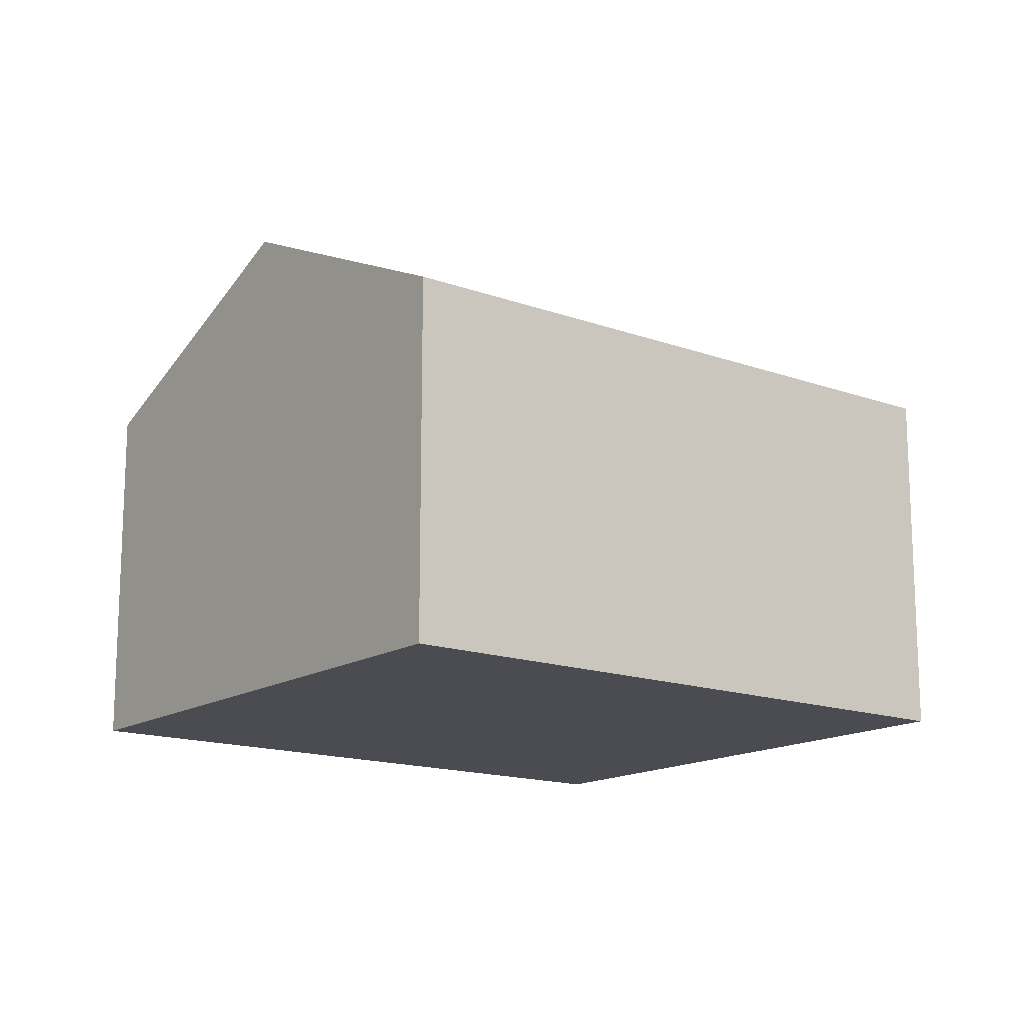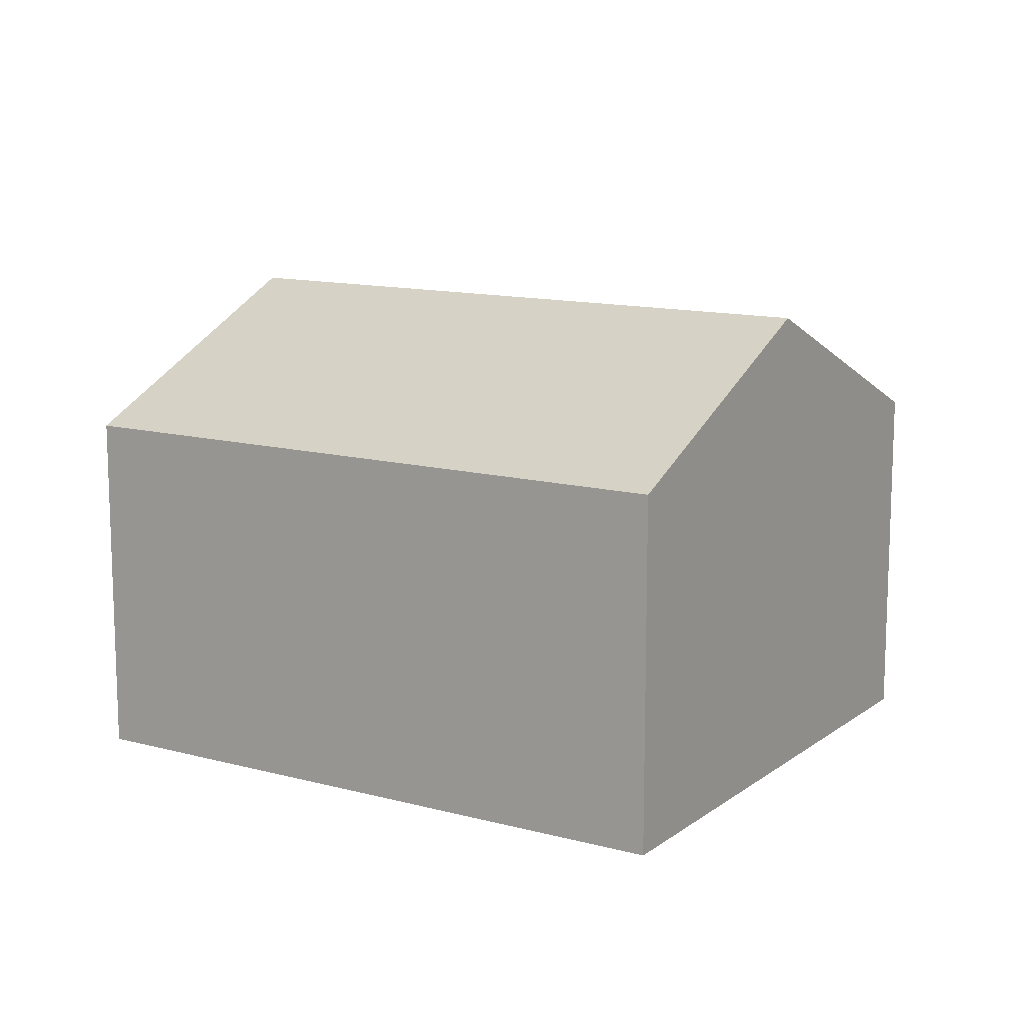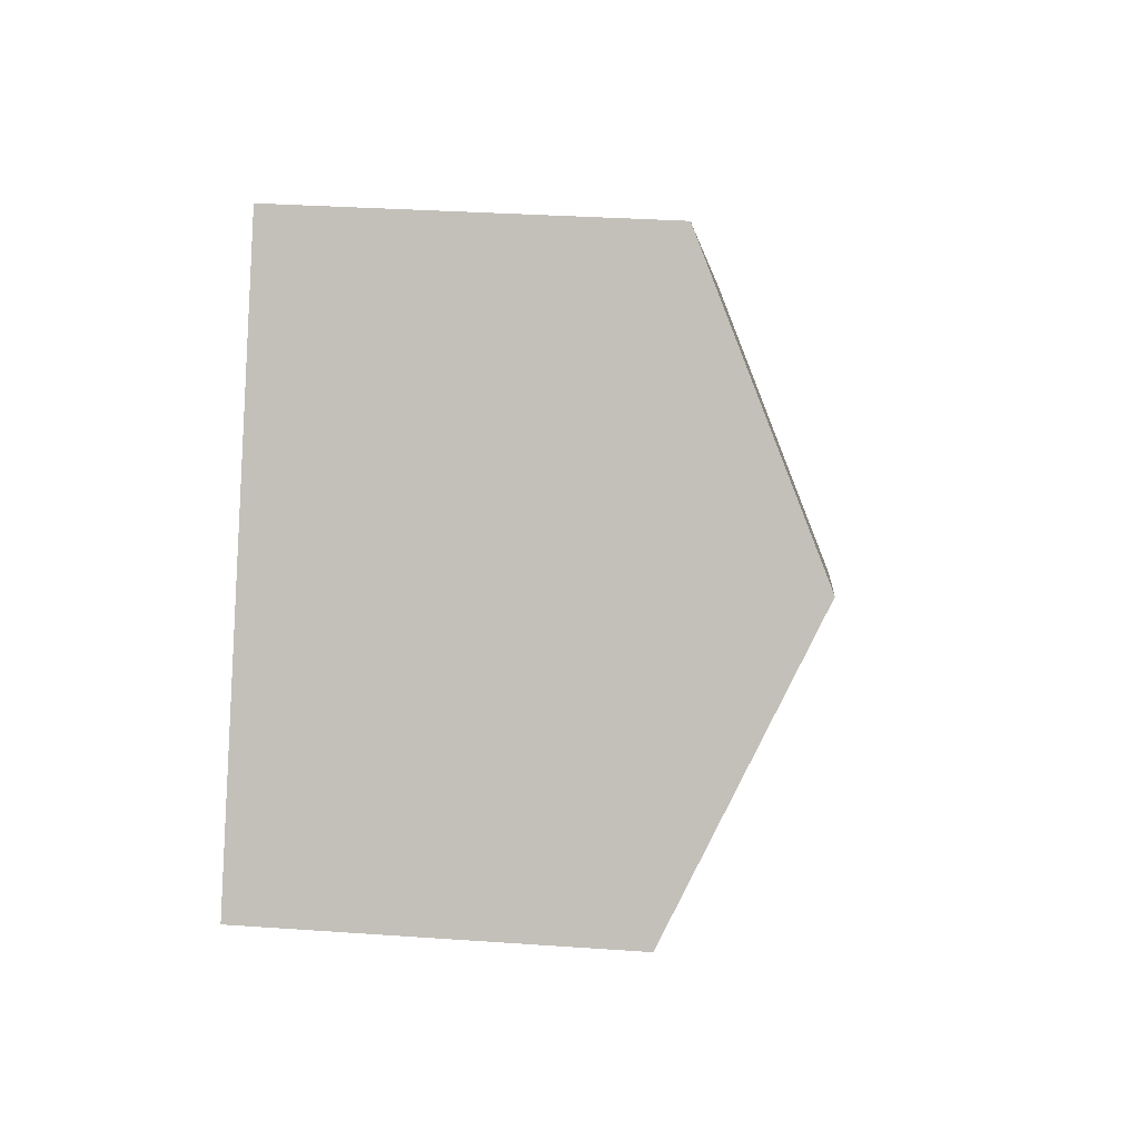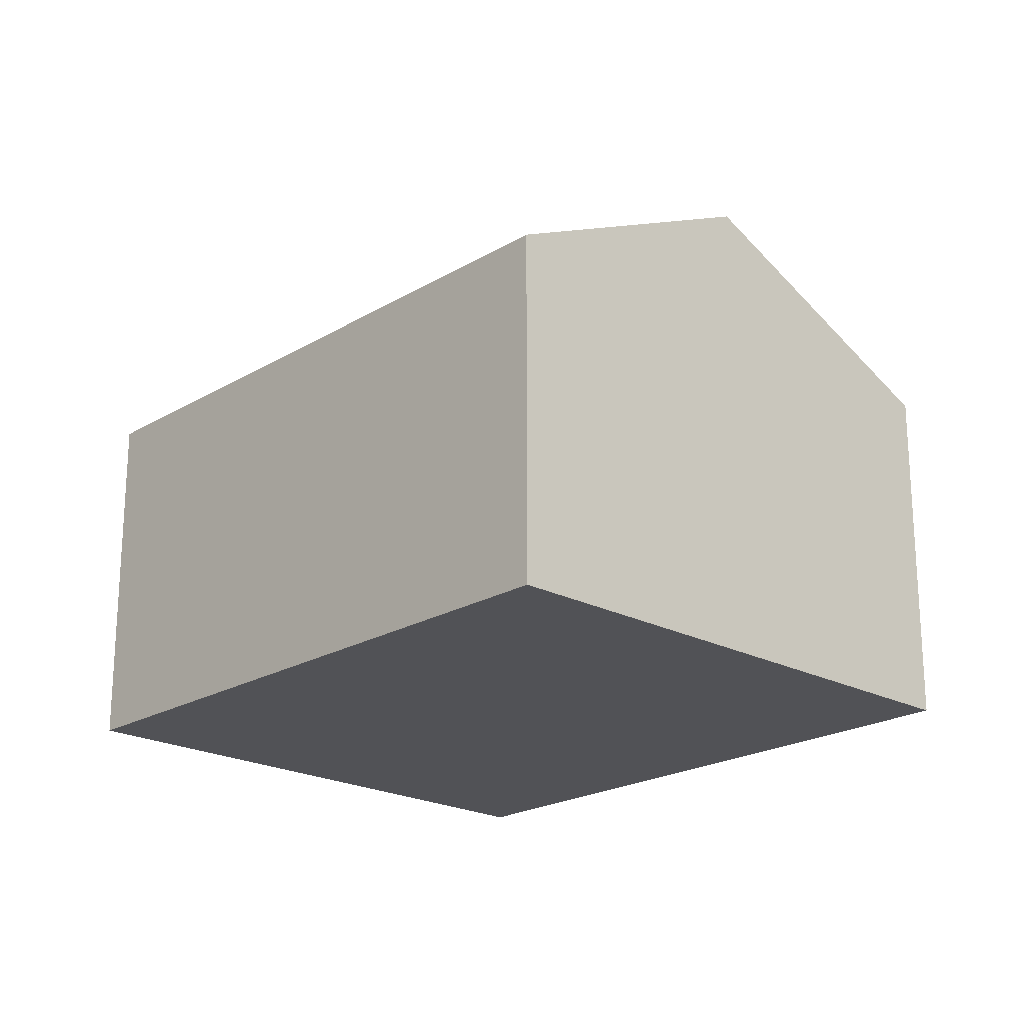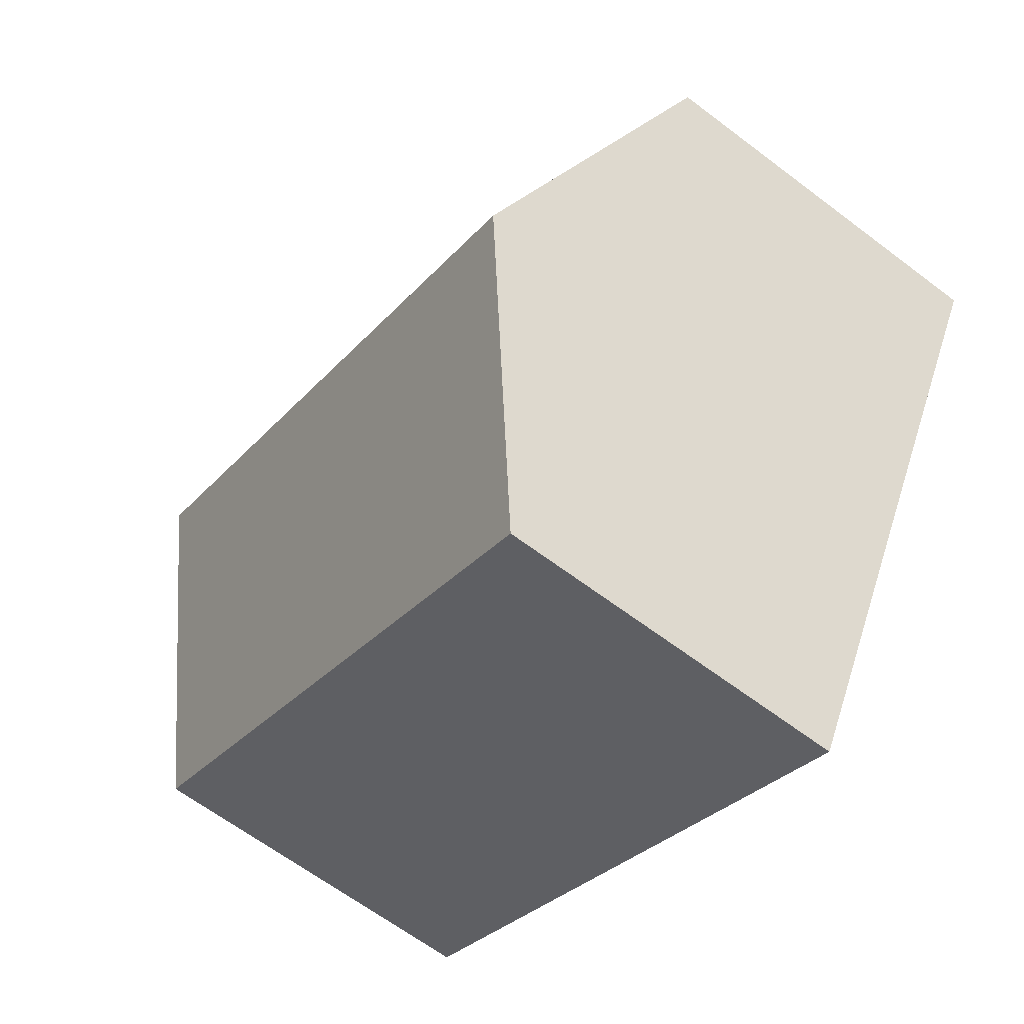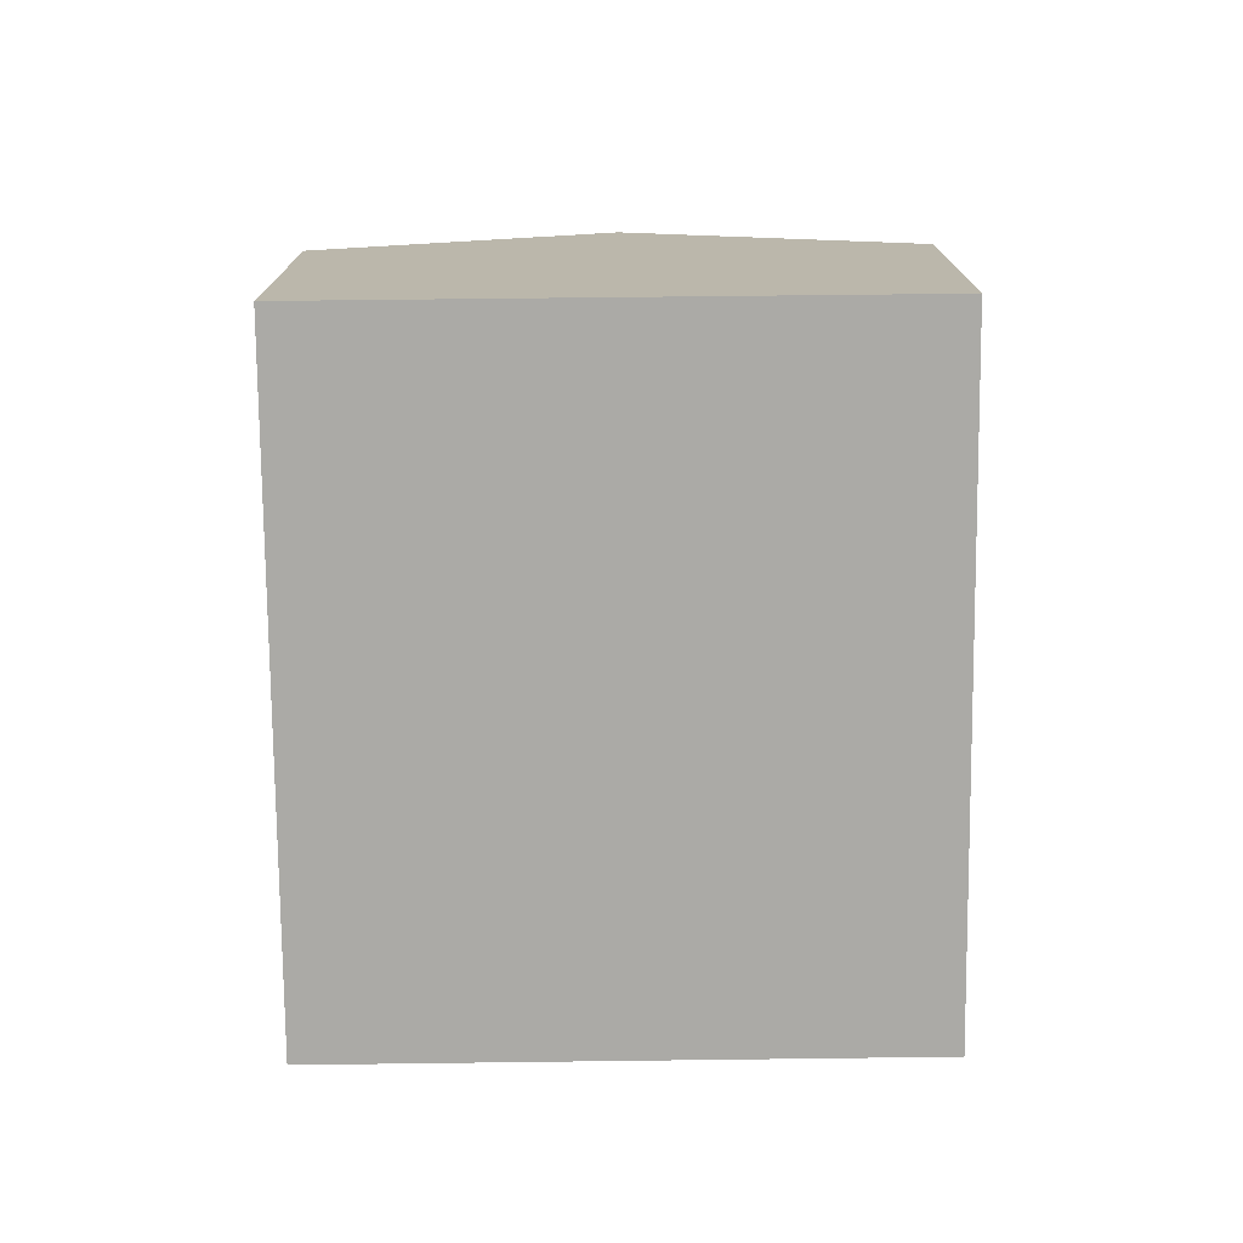
<metadata>
{"format":"obj","ext":"obj","renderer":"f3d","projection":"perspective","resolution":1024,"background":"white","views":[{"elev":-15.3,"azim":-66.9,"up":"+Y"},{"elev":12.7,"azim":2.7,"up":"+Y"},{"elev":30.9,"azim":95.8,"up":"+Z"},{"elev":-21.3,"azim":-162.7,"up":"+Y"},{"elev":-64.1,"azim":-127.4,"up":"+Z"},{"elev":-75.7,"azim":61.3,"up":"+Y"}]}
</metadata>
<code>
v  6.62 8.119 -11.72
v  16.57 11.11 1.569
v  19.86 8.116 -4.303
v  3.311 11.11 -5.86
v  5.186 9.414 -9.18
v  12.88 8.118 7.217
v  1.034 9.051 -1.83
v  0 8.118 4.971e-16
v  16.06 10.65 2.468
v  13.27 8.118 7.438
v  6.62 7.175e-16 -11.72
v  5.186 5.621e-16 -9.18
v  3.311 3.588e-16 -5.86
v  0 0 0
v  1.034 1.121e-16 -1.83
v  12.88 -4.419e-16 7.217
v  13.27 -4.554e-16 7.438
v  16.06 -1.511e-16 2.468
v  16.57 -9.607e-17 1.569
v  19.86 2.635e-16 -4.303
g defaultobject
f 1 2 3
f 2 1 4
f 4 1 5
f 6 7 8
f 7 6 4
f 4 6 2
f 2 6 9
f 9 6 10
f 11 5 1
f 5 11 4
f 4 11 7
f 7 11 12
f 7 12 8
f 8 12 13
f 8 13 14
f 14 13 15
f 14 6 8
f 6 14 16
f 6 16 10
f 10 16 17
f 17 9 10
f 9 17 2
f 2 17 3
f 3 17 18
f 3 18 19
f 3 19 20
f 3 11 1
f 11 3 20
f 19 11 20
f 11 19 12
f 12 19 13
f 13 19 18
f 13 18 15
f 15 18 17
f 15 17 16
f 15 16 14

</code>
